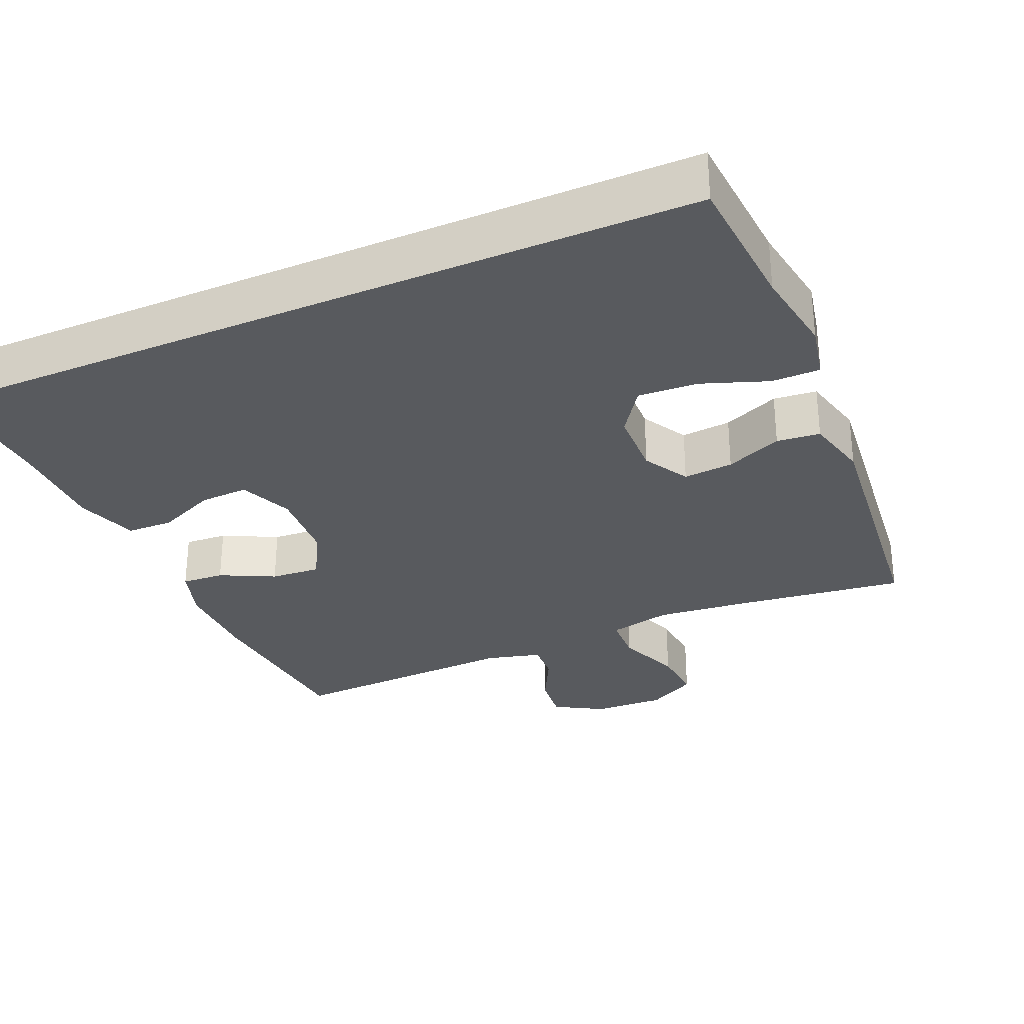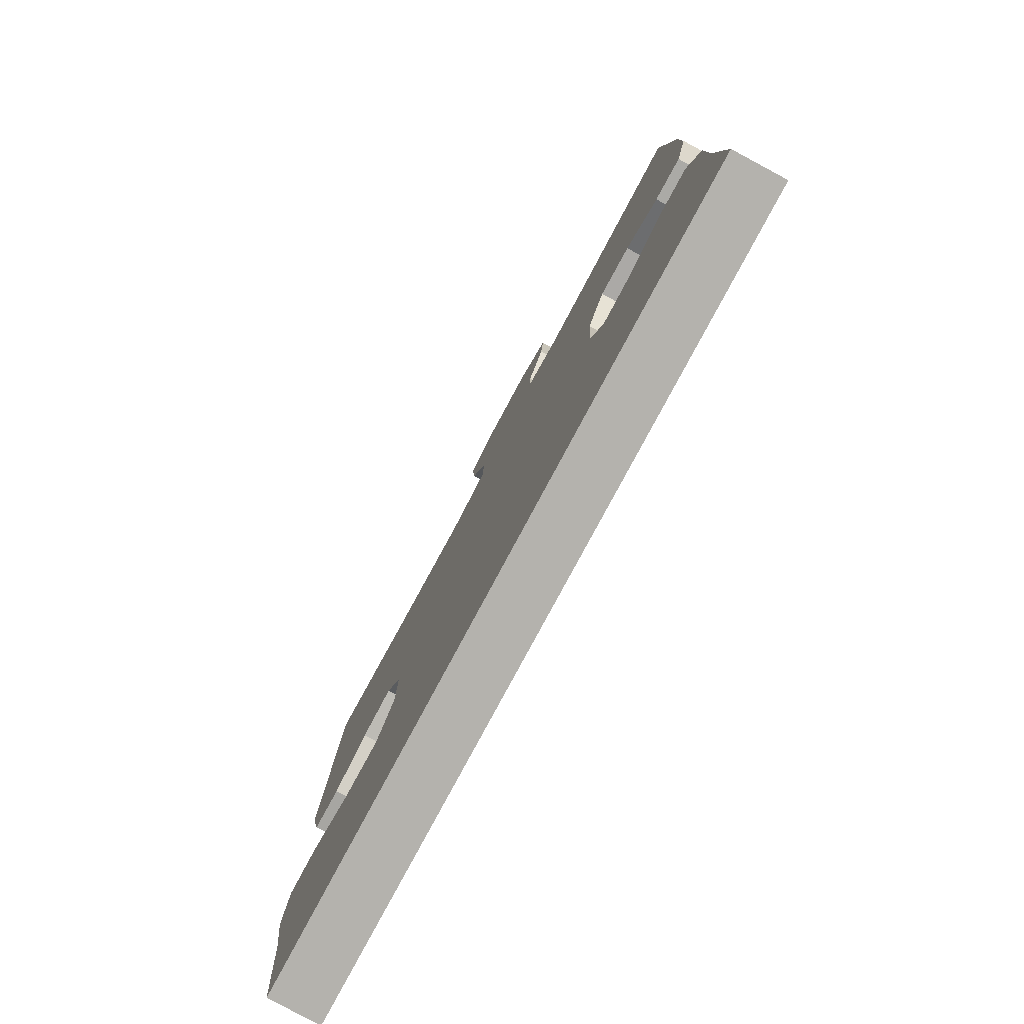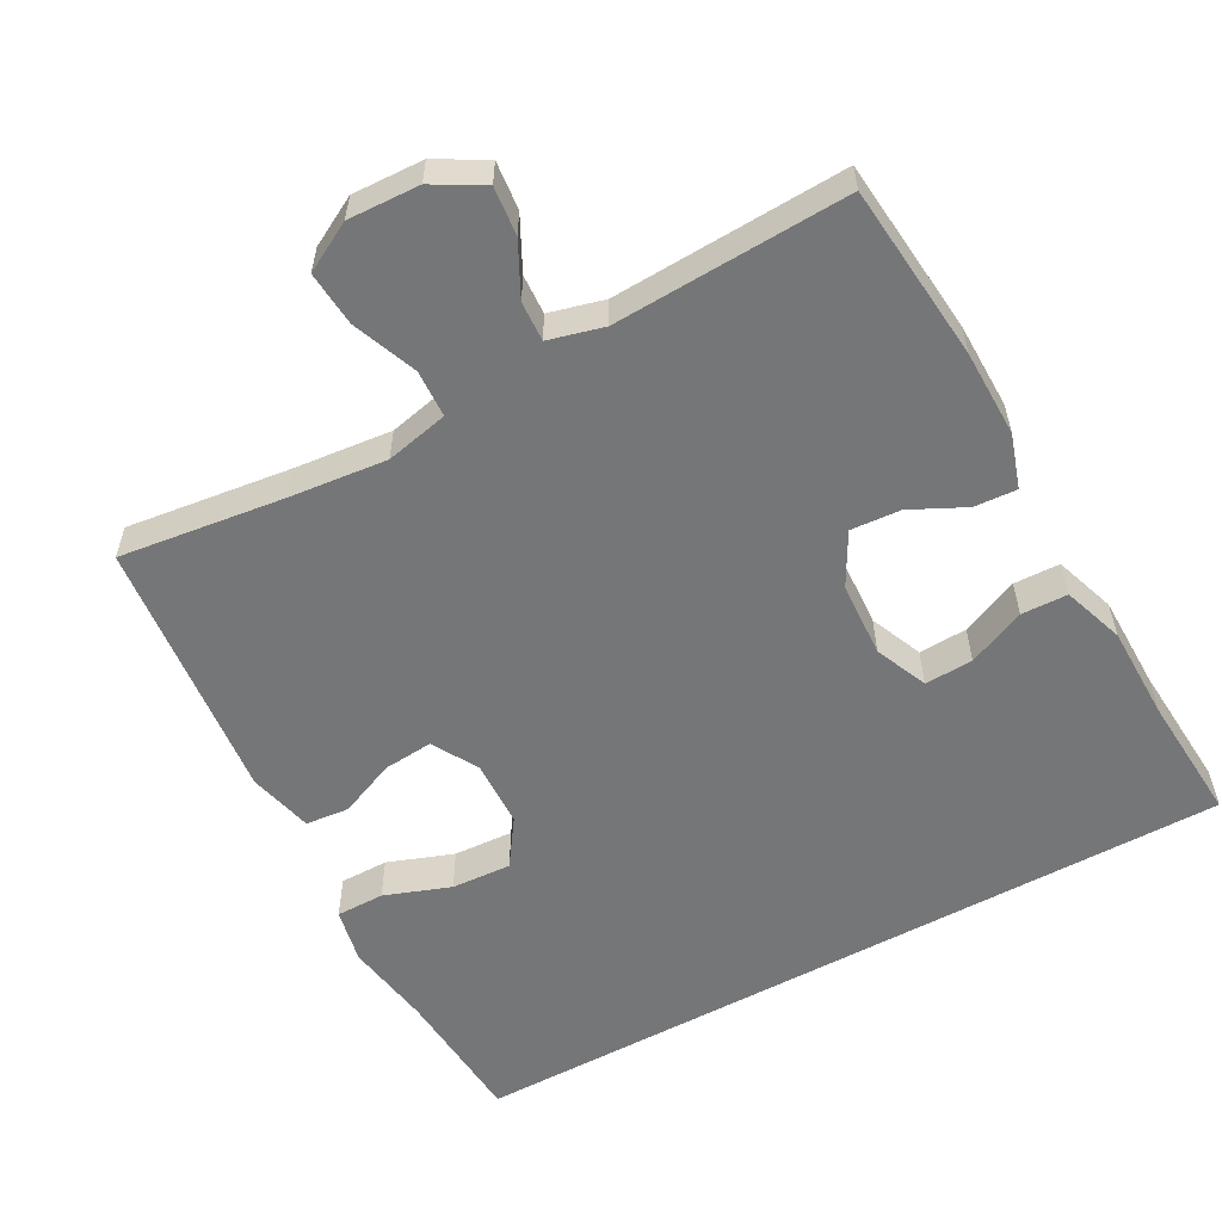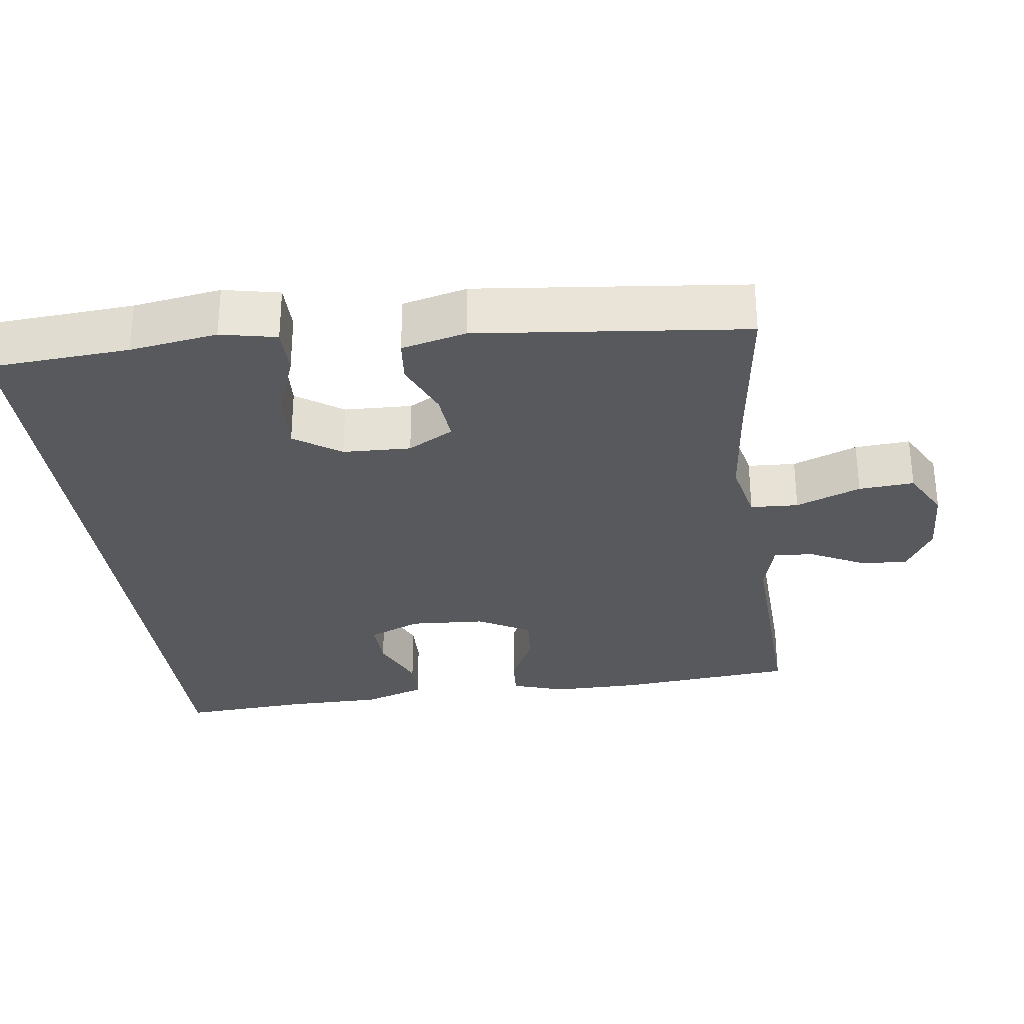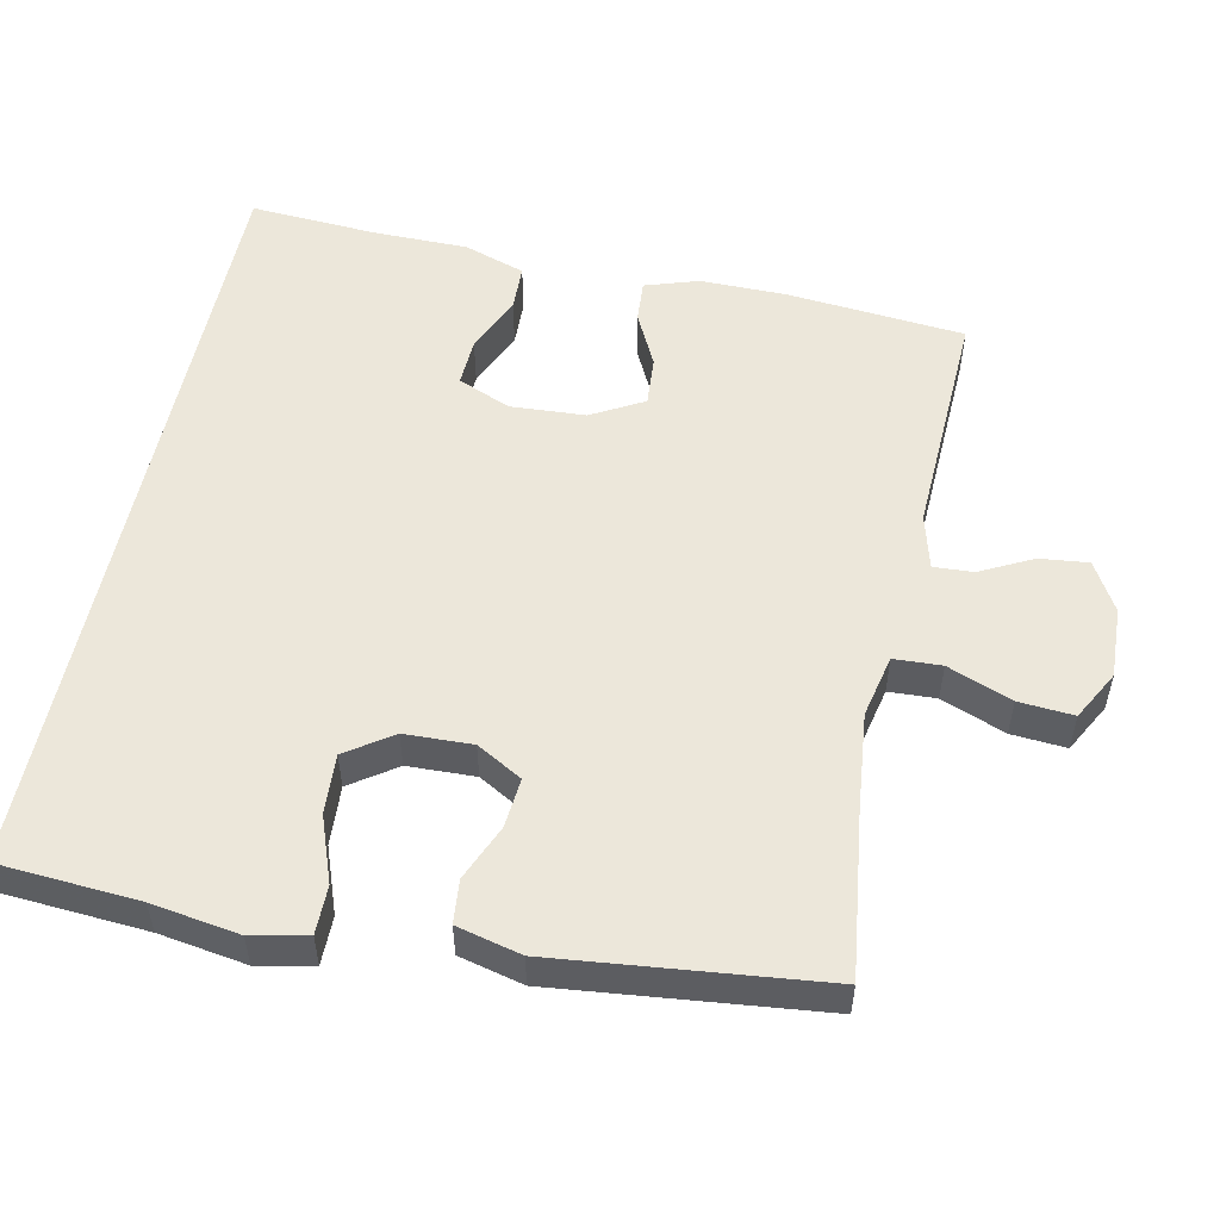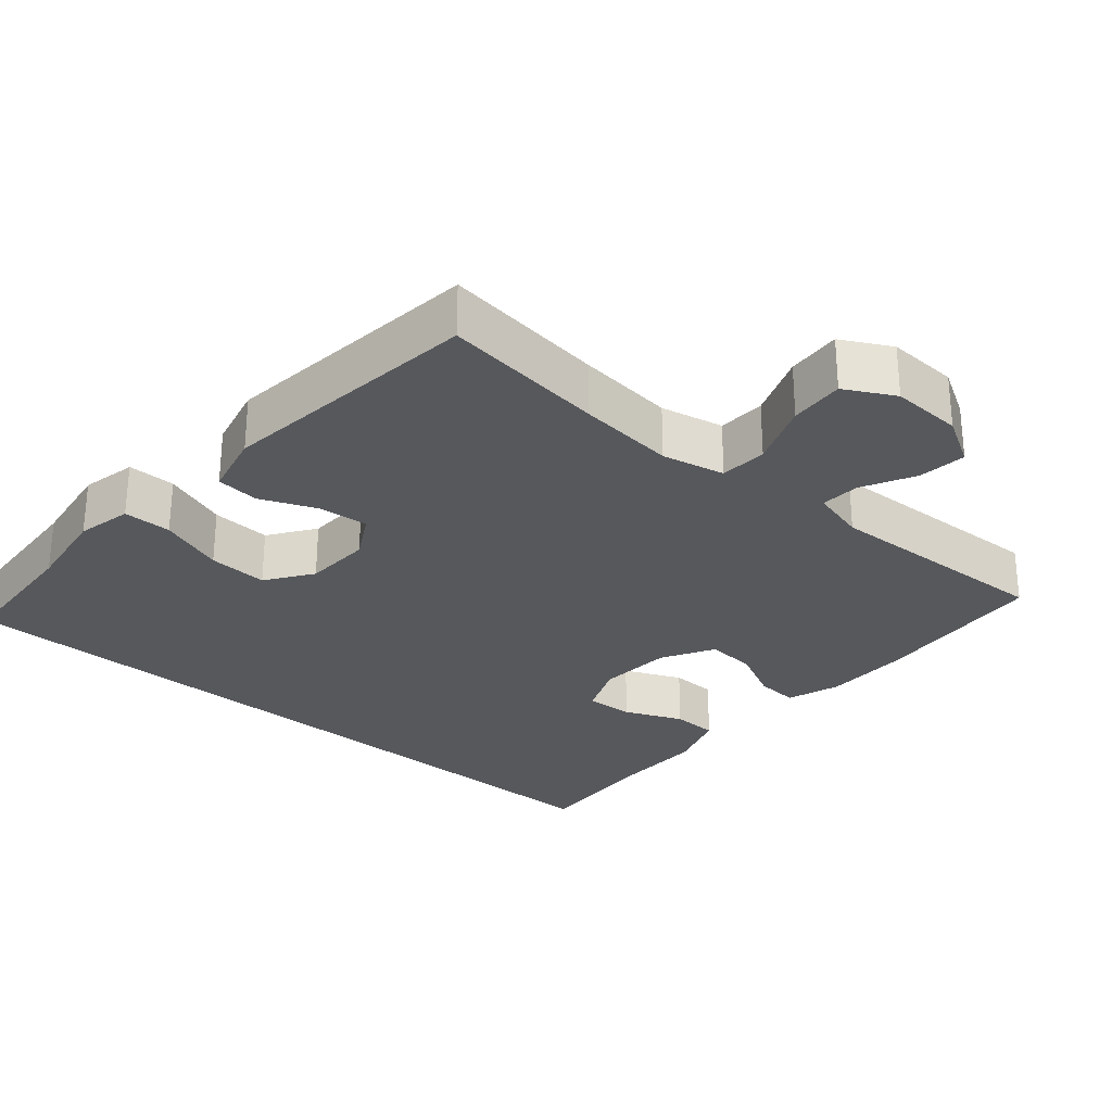
<metadata>
{"format":"obj","ext":"obj","renderer":"f3d","projection":"perspective","resolution":1024,"background":"white","views":[{"elev":-30.6,"azim":-156.5,"up":"+Y"},{"elev":-79.5,"azim":61.8,"up":"+Z"},{"elev":-56.7,"azim":28.8,"up":"+Y"},{"elev":-30.1,"azim":-82.5,"up":"+Y"},{"elev":53.4,"azim":-78.3,"up":"+Y"},{"elev":-28.1,"azim":-41.0,"up":"+Y"}]}
</metadata>
<code>
v -0.5 0.07 0.5
v -0.272 0.07 0.471
v -0.137 0.07 0.457
v -0.05 0.07 0.476
v -0.047 0.07 0.542
v -0.082 0.07 0.631
v -0.088 0.07 0.707
v -0.02 0.07 0.744
v 0.079 0.07 0.74
v 0.147 0.07 0.701
v 0.14 0.07 0.634
v 0.103 0.07 0.561
v 0.1 0.07 0.506
v 0.176 0.07 0.486
v 0.5 0.07 0.5
v 0.523 0.07 0.254
v 0.524 0.07 0.134
v 0.5 0.07 0.06
v 0.441 0.07 0.064
v 0.366 0.07 0.101
v 0.297 0.07 0.106
v 0.257 0.07 0.034
v 0.251 0.07 -0.07
v 0.282 0.07 -0.143
v 0.349 0.07 -0.14
v 0.429 0.07 -0.105
v 0.493 0.07 -0.107
v 0.522 0.07 -0.192
v 0.523 0.07 -0.323
v 0.535 0.07 -0.5
v -0.545 0.07 -0.5
v -0.559 0.07 -0.305
v -0.578 0.07 -0.184
v -0.562 0.07 -0.107
v -0.495 0.07 -0.107
v -0.404 0.07 -0.14
v -0.321 0.07 -0.145
v -0.277 0.07 -0.081
v -0.274 0.07 0.013
v -0.31 0.07 0.076
v -0.379 0.07 0.07
v -0.457 0.07 0.037
v -0.517 0.07 0.043
v -0.539 0.07 0.132
v -0.5 0 0.5
v -0.272 0 0.471
v -0.137 0 0.457
v -0.05 0 0.476
v -0.047 0 0.542
v -0.082 0 0.631
v -0.088 0 0.707
v -0.02 0 0.744
v 0.079 0 0.74
v 0.147 0 0.701
v 0.14 0 0.634
v 0.103 0 0.561
v 0.1 0 0.506
v 0.176 0 0.486
v 0.5 0 0.5
v 0.523 0 0.254
v 0.524 0 0.134
v 0.5 0 0.06
v 0.441 0 0.064
v 0.366 0 0.101
v 0.297 0 0.106
v 0.257 0 0.034
v 0.251 0 -0.07
v 0.282 0 -0.143
v 0.349 0 -0.14
v 0.429 0 -0.105
v 0.493 0 -0.107
v 0.522 0 -0.192
v 0.523 0 -0.323
v 0.535 0 -0.5
v -0.545 0 -0.5
v -0.559 0 -0.305
v -0.578 0 -0.184
v -0.562 0 -0.107
v -0.495 0 -0.107
v -0.404 0 -0.14
v -0.321 0 -0.145
v -0.277 0 -0.081
v -0.274 0 0.013
v -0.31 0 0.076
v -0.379 0 0.07
v -0.457 0 0.037
v -0.517 0 0.043
v -0.539 0 0.132
f 44 1 2
f 43 44 2
f 42 43 2
f 41 42 2
f 40 41 2 3
f 39 40 3 4
f 38 39 4
f 34 35 36
f 33 34 36
f 32 33 36
f 32 36 37
f 31 32 37
f 30 31 37
f 29 30 37
f 27 28 29
f 26 27 29
f 25 26 29
f 24 25 29
f 24 29 37 38
f 18 19 20
f 17 18 20
f 16 17 20
f 15 16 20
f 14 15 20
f 13 14 20 21
f 10 11 12
f 9 10 12
f 8 9 12
f 7 8 12
f 6 7 12
f 5 6 12
f 4 5 12 13
f 23 24 38 4
f 4 13 21 22
f 4 22 23
f 46 45 88
f 46 88 87
f 46 87 86
f 46 86 85
f 47 46 85 84
f 48 47 84 83
f 48 83 82
f 80 79 78
f 80 78 77
f 80 77 76
f 81 80 76
f 81 76 75
f 81 75 74
f 81 74 73
f 73 72 71
f 73 71 70
f 73 70 69
f 73 69 68
f 82 81 73 68
f 64 63 62
f 64 62 61
f 64 61 60
f 64 60 59
f 64 59 58
f 65 64 58 57
f 56 55 54
f 56 54 53
f 56 53 52
f 56 52 51
f 56 51 50
f 56 50 49
f 57 56 49 48
f 48 82 68 67
f 66 65 57 48
f 67 66 48
f 1 45 46 2
f 2 46 47 3
f 3 47 48 4
f 4 48 49 5
f 5 49 50 6
f 6 50 51 7
f 7 51 52 8
f 8 52 53 9
f 9 53 54 10
f 10 54 55 11
f 11 55 56 12
f 12 56 57 13
f 13 57 58 14
f 14 58 59 15
f 15 59 60 16
f 16 60 61 17
f 17 61 62 18
f 18 62 63 19
f 19 63 64 20
f 20 64 65 21
f 21 65 66 22
f 22 66 67 23
f 23 67 68 24
f 24 68 69 25
f 25 69 70 26
f 26 70 71 27
f 27 71 72 28
f 28 72 73 29
f 29 73 74 30
f 30 74 75 31
f 31 75 76 32
f 32 76 77 33
f 33 77 78 34
f 34 78 79 35
f 35 79 80 36
f 36 80 81 37
f 37 81 82 38
f 38 82 83 39
f 39 83 84 40
f 40 84 85 41
f 41 85 86 42
f 42 86 87 43
f 43 87 88 44
f 44 88 45 1

</code>
